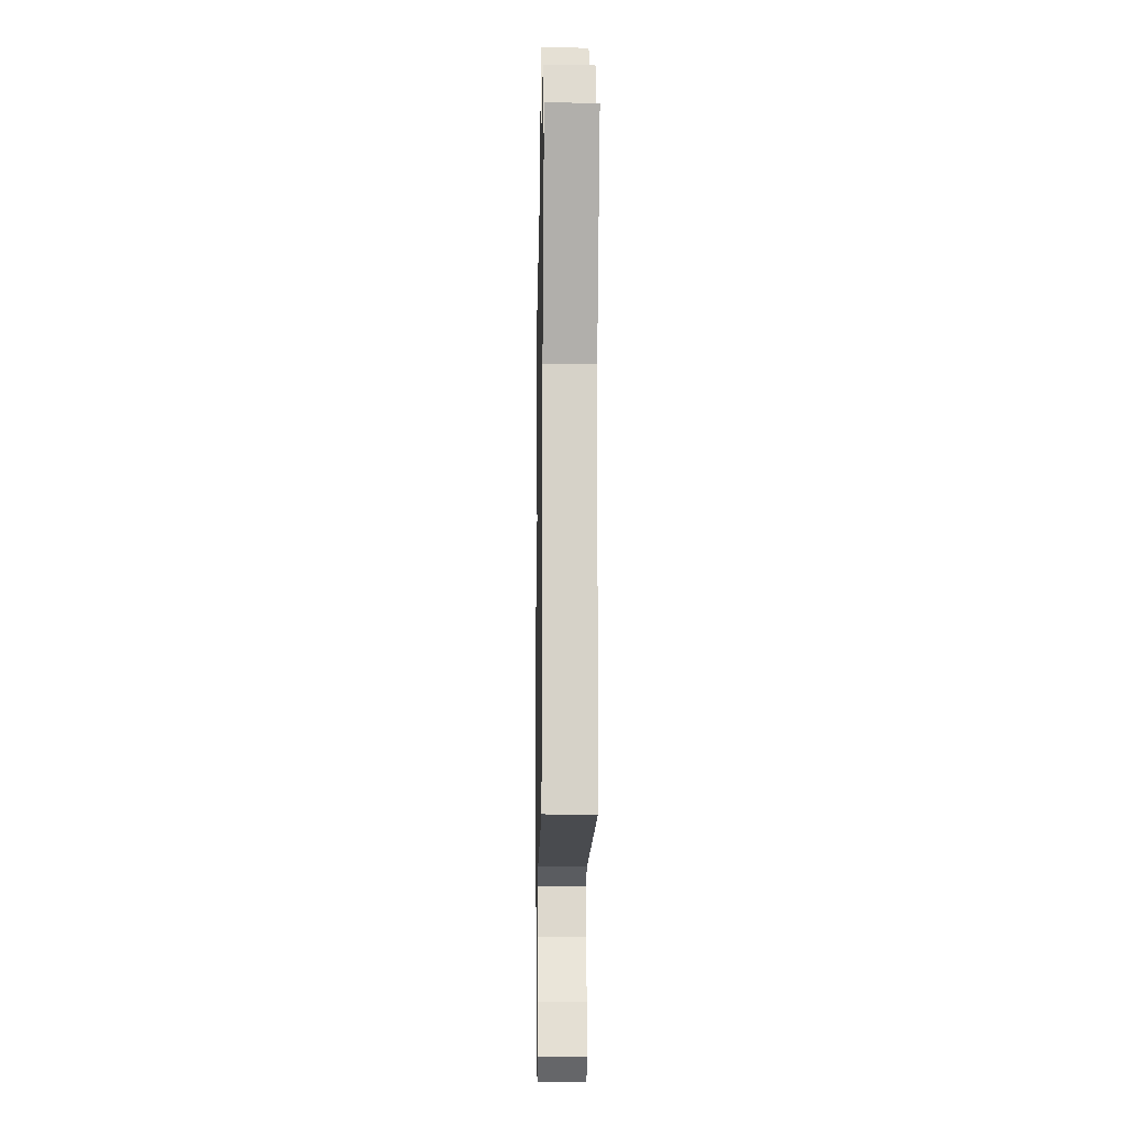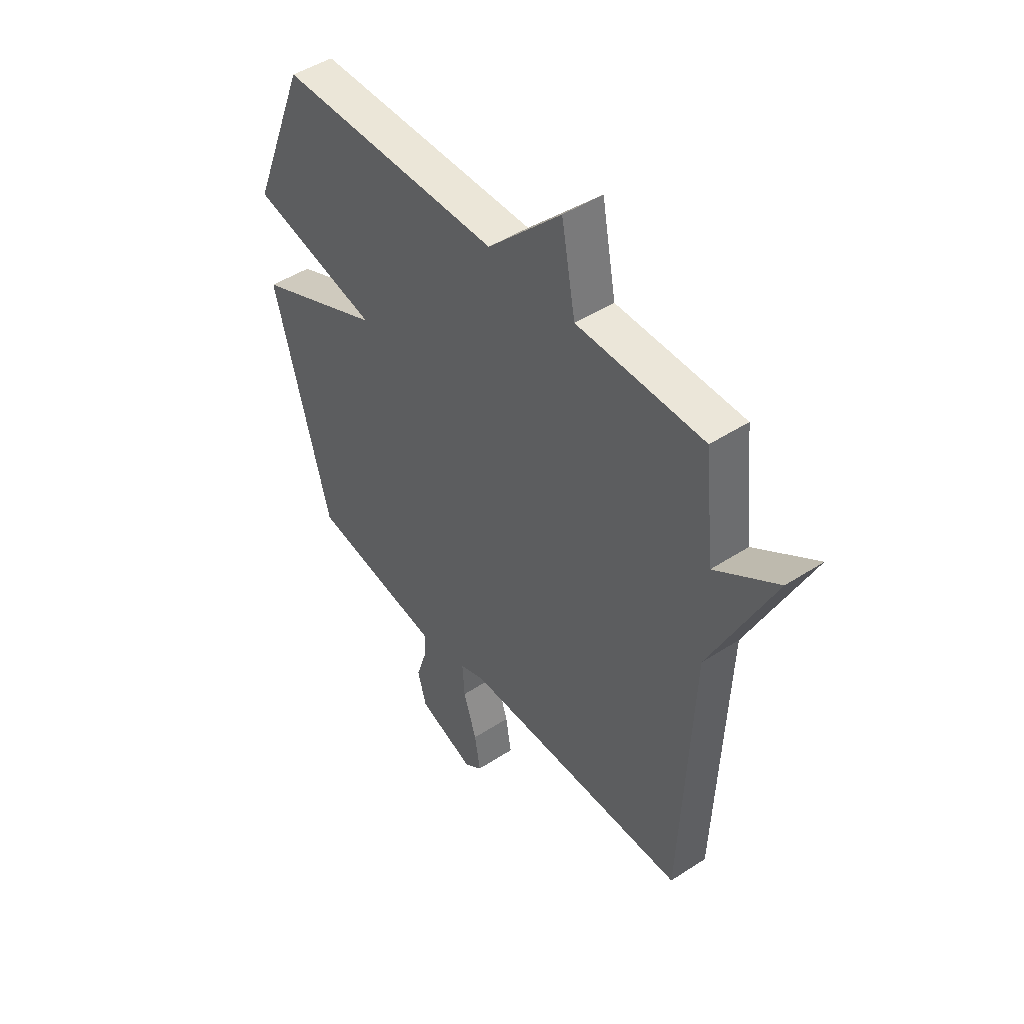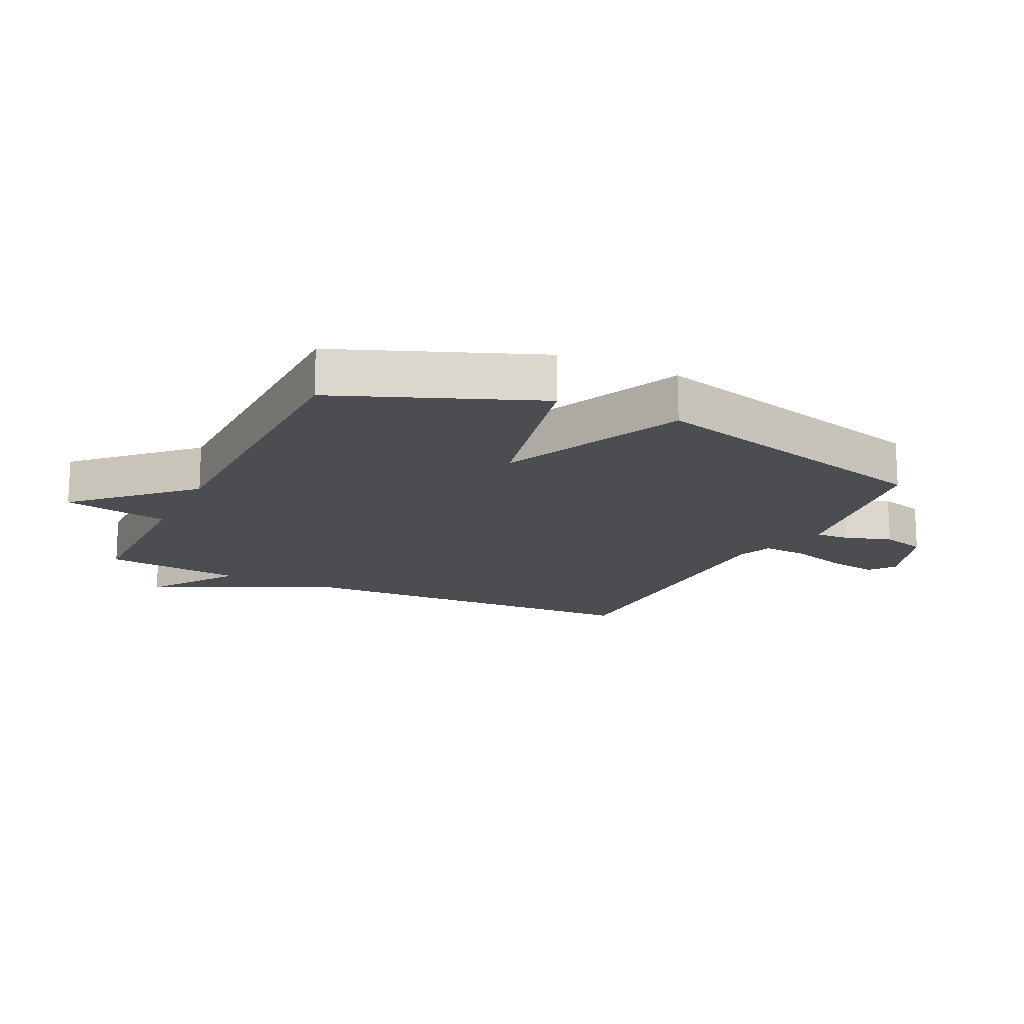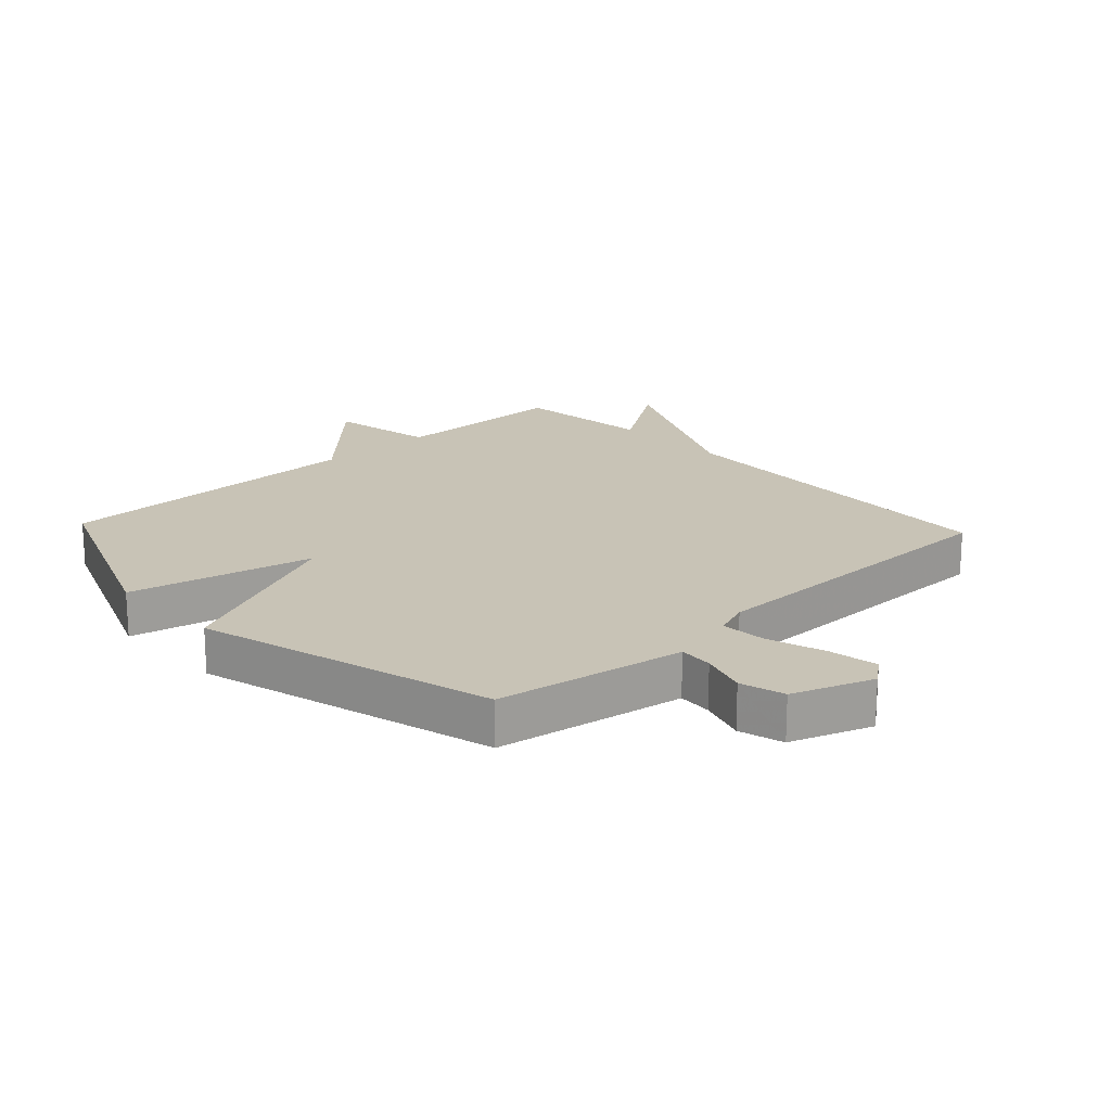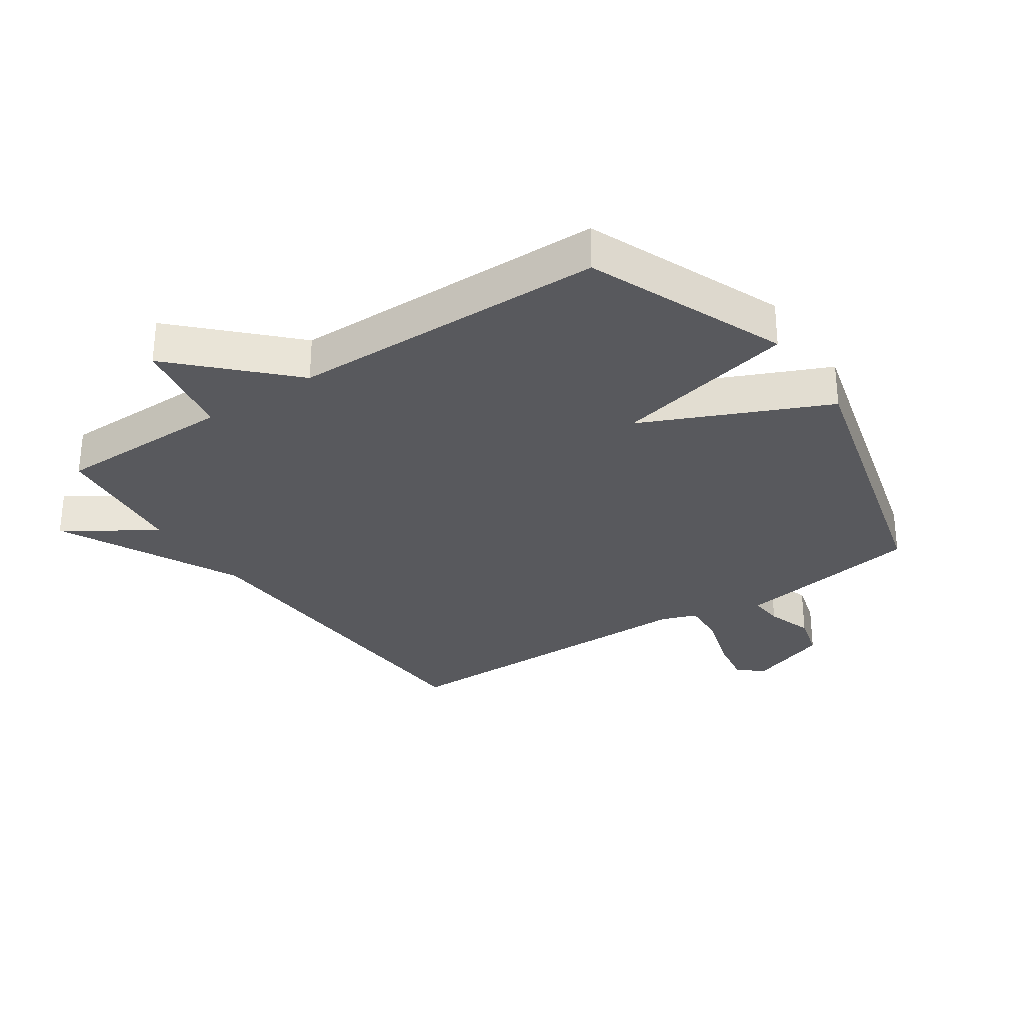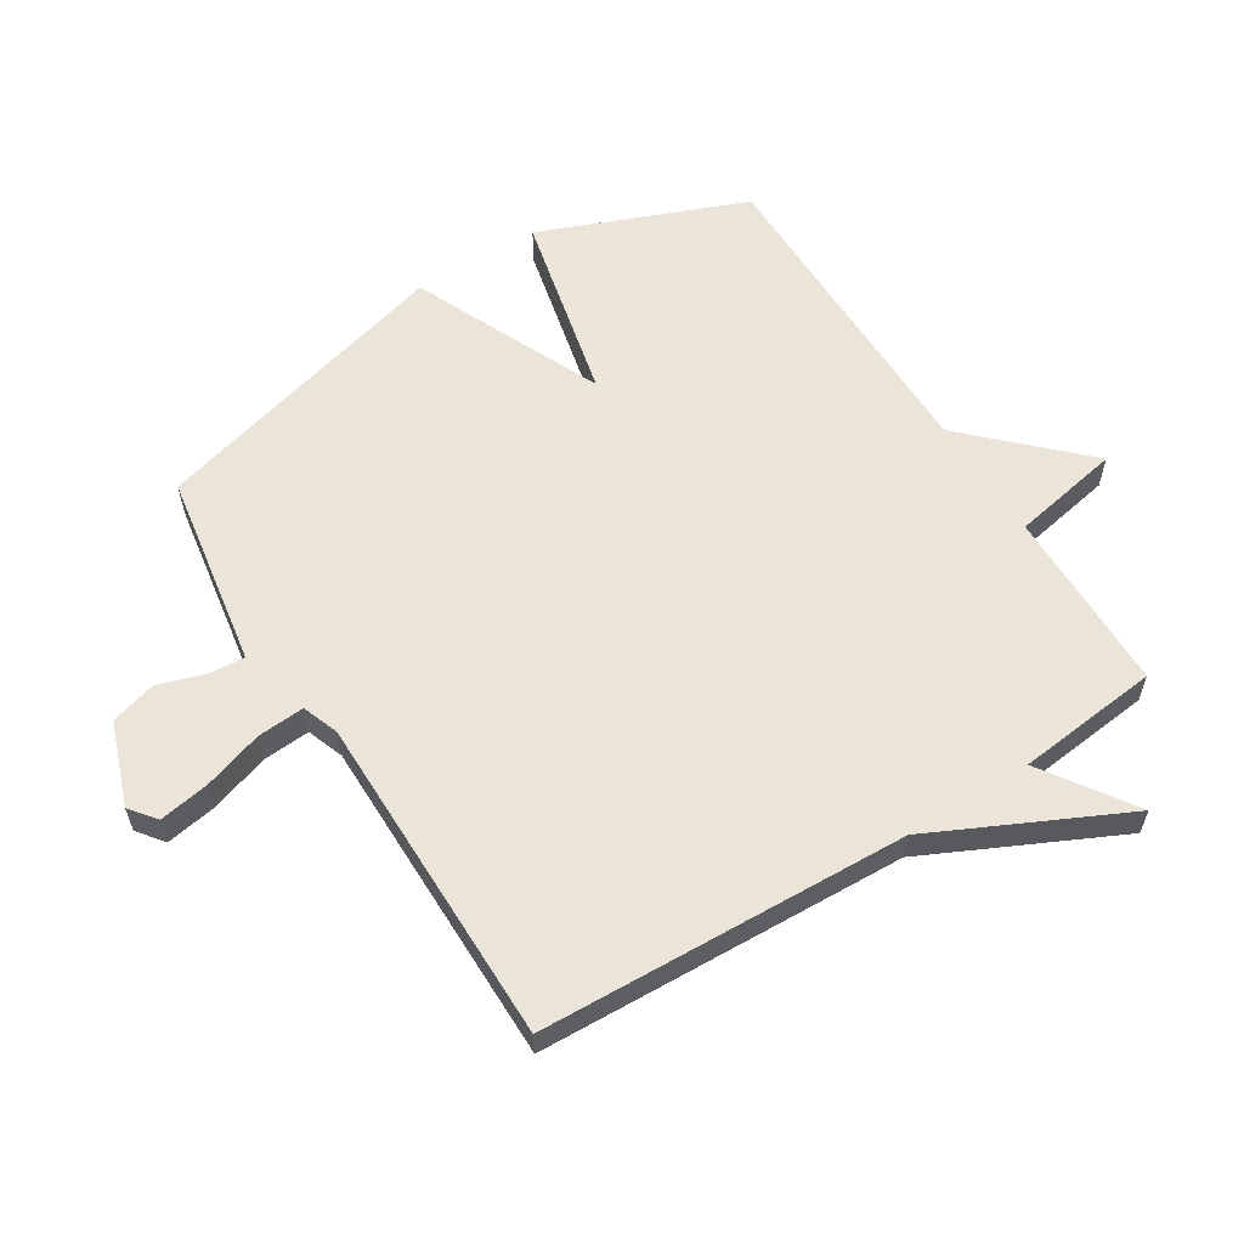
<metadata>
{"format":"obj","ext":"obj","renderer":"f3d","projection":"perspective","resolution":1024,"background":"white","views":[{"elev":-13.7,"azim":-91.0,"up":"+Z"},{"elev":46.8,"azim":-126.5,"up":"+Z"},{"elev":-16.2,"azim":64.1,"up":"+Y"},{"elev":19.4,"azim":136.9,"up":"+Y"},{"elev":-30.0,"azim":34.2,"up":"+Y"},{"elev":59.5,"azim":-122.1,"up":"+Y"}]}
</metadata>
<code>
v -0.5 0.07 -0.5
v -0.524 0.07 0.076
v -0.667 0.07 0.373
v -0.524 0.07 0.276
v -0.5 0.07 0.5
v -0.211 0.07 0.503
v -0.179 0.07 0.674
v -0.011 0.07 0.503
v 0.5 0.07 0.5
v 0.628 0.07 0.18
v 0.332 0.07 0.112
v 0.628 0.07 -0.02
v 0.5 0.07 -0.5
v 0.279 0.07 -0.537
v 0.195 0.07 -0.551
v 0.199 0.07 -0.606
v 0.223 0.07 -0.681
v 0.203 0.07 -0.753
v 0.073 0.07 -0.8
v 0.032 0.07 -0.768
v 0.045 0.07 -0.689
v 0.075 0.07 -0.595
v 0.08 0.07 -0.521
v 0.023 0.07 -0.5
v -0.5 0 -0.5
v -0.524 0 0.076
v -0.667 0 0.373
v -0.524 0 0.276
v -0.5 0 0.5
v -0.211 0 0.503
v -0.179 0 0.674
v -0.011 0 0.503
v 0.5 0 0.5
v 0.628 0 0.18
v 0.332 0 0.112
v 0.628 0 -0.02
v 0.5 0 -0.5
v 0.279 0 -0.537
v 0.195 0 -0.551
v 0.199 0 -0.606
v 0.223 0 -0.681
v 0.203 0 -0.753
v 0.073 0 -0.8
v 0.032 0 -0.768
v 0.045 0 -0.689
v 0.075 0 -0.595
v 0.08 0 -0.521
v 0.023 0 -0.5
f 20 21 22
f 19 20 22
f 18 19 22
f 17 18 22
f 16 17 22
f 15 16 22 23
f 15 23 24
f 14 15 24
f 13 14 24
f 12 13 24
f 11 12 24
f 8 9 10 11
f 8 11 24
f 7 8 24
f 6 7 24
f 24 1 2
f 6 24 2
f 5 6 2
f 4 5 2
f 2 3 4
f 46 45 44
f 46 44 43
f 46 43 42
f 46 42 41
f 46 41 40
f 47 46 40 39
f 48 47 39
f 48 39 38
f 48 38 37
f 48 37 36
f 48 36 35
f 35 34 33 32
f 48 35 32
f 48 32 31
f 48 31 30
f 26 25 48
f 26 48 30
f 26 30 29
f 26 29 28
f 28 27 26
f 1 25 26 2
f 2 26 27 3
f 3 27 28 4
f 4 28 29 5
f 5 29 30 6
f 6 30 31 7
f 7 31 32 8
f 8 32 33 9
f 9 33 34 10
f 10 34 35 11
f 11 35 36 12
f 12 36 37 13
f 13 37 38 14
f 14 38 39 15
f 15 39 40 16
f 16 40 41 17
f 17 41 42 18
f 18 42 43 19
f 19 43 44 20
f 20 44 45 21
f 21 45 46 22
f 22 46 47 23
f 23 47 48 24
f 24 48 25 1

</code>
